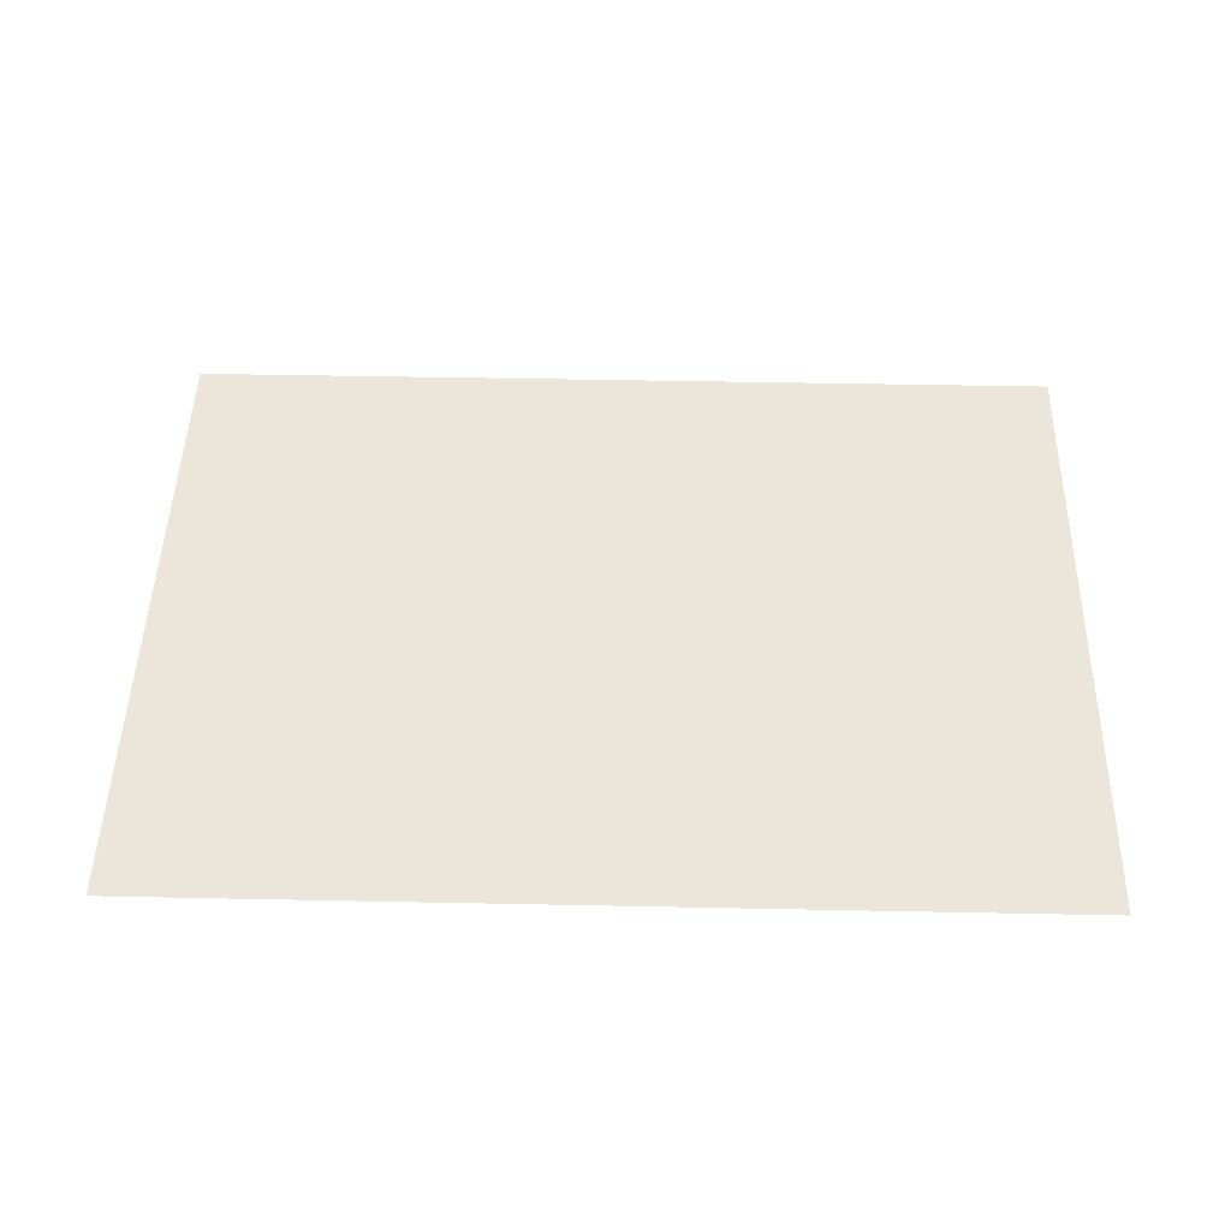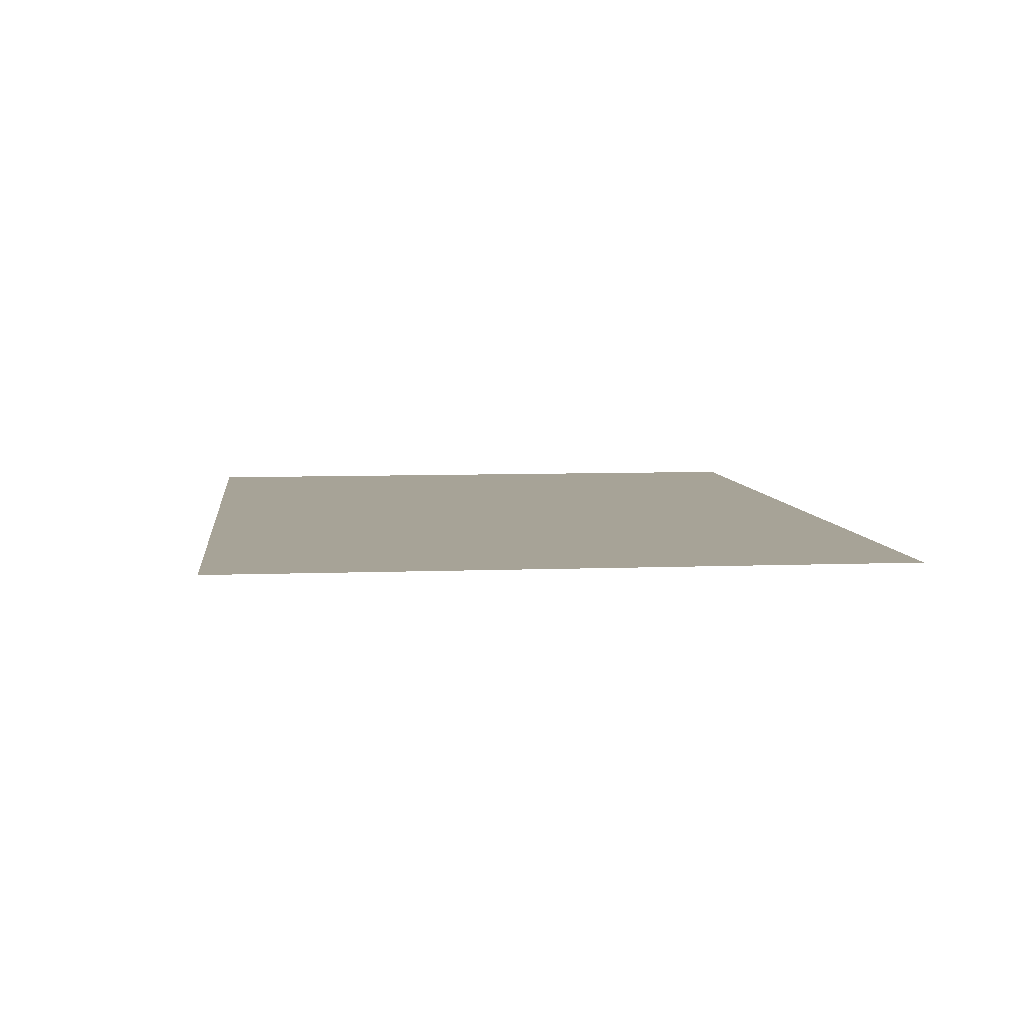
<metadata>
{"format":"obj","ext":"obj","renderer":"f3d","projection":"perspective","resolution":1024,"background":"white","views":[{"elev":47.8,"azim":-178.7,"up":"+Z"},{"elev":6.7,"azim":83.3,"up":"+Z"}]}
</metadata>
<code>
v 0 -0.32 0
v -0.32 -0.32 0
v -0.32 0 0
v 0 0 0
v -0.64 -0.32 0
v -0.64 0 0
v -0.96 -0.32 0
v -0.96 0 0
v -1.28 -0.32 0
v -1.28 0 0
v -1.6 -0.32 0
v -1.6 0 0
v -1.92 -0.32 0
v -1.92 0 0
v -2.24 -0.32 0
v -2.24 0 0
v -2.56 -0.32 0
v -2.56 0 0
v -2.88 -0.32 0
v -2.88 0 0
v -3.2 -0.32 0
v -3.2 0 0
v -3.52 -0.32 0
v -3.52 0 0
v -3.84 -0.32 0
v -3.84 0 0
v -4.16 -0.32 0
v -4.16 0 0
v -4.48 -0.32 0
v -4.48 0 0
v -4.8 -0.32 0
v -4.8 0 0
v -5.12 -0.32 0
v -5.12 0 0
v -5.44 -0.32 0
v -5.44 0 0
v -5.76 -0.32 0
v -5.76 0 0
v -6.08 -0.32 0
v -6.08 0 0
v -6.4 -0.32 0
v -6.4 0 0
v 0 -0.64 0
v -0.32 -0.64 0
v -0.64 -0.64 0
v -0.96 -0.64 0
v -1.28 -0.64 0
v -1.6 -0.64 0
v -1.92 -0.64 0
v -2.24 -0.64 0
v -2.56 -0.64 0
v -2.88 -0.64 0
v -3.2 -0.64 0
v -3.52 -0.64 0
v -3.84 -0.64 0
v -4.16 -0.64 0
v -4.48 -0.64 0
v -4.8 -0.64 0
v -5.12 -0.64 0
v -5.44 -0.64 0
v -5.76 -0.64 0
v -6.08 -0.64 0
v -6.4 -0.64 0
v 0 -0.96 0
v -0.32 -0.96 0
v -0.64 -0.96 0
v -0.96 -0.96 0
v -1.28 -0.96 0
v -1.6 -0.96 0
v -1.92 -0.96 0
v -2.24 -0.96 0
v -2.56 -0.96 0
v -2.88 -0.96 0
v -3.2 -0.96 0
v -3.52 -0.96 0
v -3.84 -0.96 0
v -4.16 -0.96 0
v -4.48 -0.96 0
v -4.8 -0.96 0
v -5.12 -0.96 0
v -5.44 -0.96 0
v -5.76 -0.96 0
v -6.08 -0.96 0
v -6.4 -0.96 0
v 0 -1.28 0
v -0.32 -1.28 0
v -0.64 -1.28 0
v -0.96 -1.28 0
v -1.28 -1.28 0
v -1.6 -1.28 0
v -1.92 -1.28 0
v -2.24 -1.28 0
v -2.56 -1.28 0
v -2.88 -1.28 0
v -3.2 -1.28 0
v -3.52 -1.28 0
v -3.84 -1.28 0
v -4.16 -1.28 0
v -4.48 -1.28 0
v -4.8 -1.28 0
v -5.12 -1.28 0
v -5.44 -1.28 0
v -5.76 -1.28 0
v -6.08 -1.28 0
v -6.4 -1.28 0
v 0 -1.6 0
v -0.32 -1.6 0
v -0.64 -1.6 0
v -0.96 -1.6 0
v -1.28 -1.6 0
v -1.6 -1.6 0
v -1.92 -1.6 0
v -2.24 -1.6 0
v -2.56 -1.6 0
v -2.88 -1.6 0
v -3.2 -1.6 0
v -3.52 -1.6 0
v -3.84 -1.6 0
v -4.16 -1.6 0
v -4.48 -1.6 0
v -4.8 -1.6 0
v -5.12 -1.6 0
v -5.44 -1.6 0
v -5.76 -1.6 0
v -6.08 -1.6 0
v -6.4 -1.6 0
v 0 -1.92 0
v -0.32 -1.92 0
v -0.64 -1.92 0
v -0.96 -1.92 0
v -1.28 -1.92 0
v -1.6 -1.92 0
v -1.92 -1.92 0
v -2.24 -1.92 0
v -2.56 -1.92 0
v -2.88 -1.92 0
v -3.2 -1.92 0
v -3.52 -1.92 0
v -3.84 -1.92 0
v -4.16 -1.92 0
v -4.48 -1.92 0
v -4.8 -1.92 0
v -5.12 -1.92 0
v -5.44 -1.92 0
v -5.76 -1.92 0
v -6.08 -1.92 0
v -6.4 -1.92 0
v 0 -2.24 0
v -0.32 -2.24 0
v -0.64 -2.24 0
v -0.96 -2.24 0
v -1.28 -2.24 0
v -1.6 -2.24 0
v -1.92 -2.24 0
v -2.24 -2.24 0
v -2.56 -2.24 0
v -2.88 -2.24 0
v -3.2 -2.24 0
v -3.52 -2.24 0
v -3.84 -2.24 0
v -4.16 -2.24 0
v -4.48 -2.24 0
v -4.8 -2.24 0
v -5.12 -2.24 0
v -5.44 -2.24 0
v -5.76 -2.24 0
v -6.08 -2.24 0
v -6.4 -2.24 0
v 0 -2.56 0
v -0.32 -2.56 0
v -0.64 -2.56 0
v -0.96 -2.56 0
v -1.28 -2.56 0
v -1.6 -2.56 0
v -1.92 -2.56 0
v -2.24 -2.56 0
v -2.56 -2.56 0
v -2.88 -2.56 0
v -3.2 -2.56 0
v -3.52 -2.56 0
v -3.84 -2.56 0
v -4.16 -2.56 0
v -4.48 -2.56 0
v -4.8 -2.56 0
v -5.12 -2.56 0
v -5.44 -2.56 0
v -5.76 -2.56 0
v -6.08 -2.56 0
v -6.4 -2.56 0
v 0 -2.88 0
v -0.32 -2.88 0
v -0.64 -2.88 0
v -0.96 -2.88 0
v -1.28 -2.88 0
v -1.6 -2.88 0
v -1.92 -2.88 0
v -2.24 -2.88 0
v -2.56 -2.88 0
v -2.88 -2.88 0
v -3.2 -2.88 0
v -3.52 -2.88 0
v -3.84 -2.88 0
v -4.16 -2.88 0
v -4.48 -2.88 0
v -4.8 -2.88 0
v -5.12 -2.88 0
v -5.44 -2.88 0
v -5.76 -2.88 0
v -6.08 -2.88 0
v -6.4 -2.88 0
v 0 -3.2 0
v -0.32 -3.2 0
v -0.64 -3.2 0
v -0.96 -3.2 0
v -1.28 -3.2 0
v -1.6 -3.2 0
v -1.92 -3.2 0
v -2.24 -3.2 0
v -2.56 -3.2 0
v -2.88 -3.2 0
v -3.2 -3.2 0
v -3.52 -3.2 0
v -3.84 -3.2 0
v -4.16 -3.2 0
v -4.48 -3.2 0
v -4.8 -3.2 0
v -5.12 -3.2 0
v -5.44 -3.2 0
v -5.76 -3.2 0
v -6.08 -3.2 0
v -6.4 -3.2 0
v 0 -3.52 0
v -0.32 -3.52 0
v -0.64 -3.52 0
v -0.96 -3.52 0
v -1.28 -3.52 0
v -1.6 -3.52 0
v -1.92 -3.52 0
v -2.24 -3.52 0
v -2.56 -3.52 0
v -2.88 -3.52 0
v -3.2 -3.52 0
v -3.52 -3.52 0
v -3.84 -3.52 0
v -4.16 -3.52 0
v -4.48 -3.52 0
v -4.8 -3.52 0
v -5.12 -3.52 0
v -5.44 -3.52 0
v -5.76 -3.52 0
v -6.08 -3.52 0
v -6.4 -3.52 0
v 0 -3.84 0
v -0.32 -3.84 0
v -0.64 -3.84 0
v -0.96 -3.84 0
v -1.28 -3.84 0
v -1.6 -3.84 0
v -1.92 -3.84 0
v -2.24 -3.84 0
v -2.56 -3.84 0
v -2.88 -3.84 0
v -3.2 -3.84 0
v -3.52 -3.84 0
v -3.84 -3.84 0
v -4.16 -3.84 0
v -4.48 -3.84 0
v -4.8 -3.84 0
v -5.12 -3.84 0
v -5.44 -3.84 0
v -5.76 -3.84 0
v -6.08 -3.84 0
v -6.4 -3.84 0
v 0 -4.16 0
v -0.32 -4.16 0
v -0.64 -4.16 0
v -0.96 -4.16 0
v -1.28 -4.16 0
v -1.6 -4.16 0
v -1.92 -4.16 0
v -2.24 -4.16 0
v -2.56 -4.16 0
v -2.88 -4.16 0
v -3.2 -4.16 0
v -3.52 -4.16 0
v -3.84 -4.16 0
v -4.16 -4.16 0
v -4.48 -4.16 0
v -4.8 -4.16 0
v -5.12 -4.16 0
v -5.44 -4.16 0
v -5.76 -4.16 0
v -6.08 -4.16 0
v -6.4 -4.16 0
v 0 -4.48 0
v -0.32 -4.48 0
v -0.64 -4.48 0
v -0.96 -4.48 0
v -1.28 -4.48 0
v -1.6 -4.48 0
v -1.92 -4.48 0
v -2.24 -4.48 0
v -2.56 -4.48 0
v -2.88 -4.48 0
v -3.2 -4.48 0
v -3.52 -4.48 0
v -3.84 -4.48 0
v -4.16 -4.48 0
v -4.48 -4.48 0
v -4.8 -4.48 0
v -5.12 -4.48 0
v -5.44 -4.48 0
v -5.76 -4.48 0
v -6.08 -4.48 0
v -6.4 -4.48 0
v 0 -4.8 0
v -0.32 -4.8 0
v -0.64 -4.8 0
v -0.96 -4.8 0
v -1.28 -4.8 0
v -1.6 -4.8 0
v -1.92 -4.8 0
v -2.24 -4.8 0
v -2.56 -4.8 0
v -2.88 -4.8 0
v -3.2 -4.8 0
v -3.52 -4.8 0
v -3.84 -4.8 0
v -4.16 -4.8 0
v -4.48 -4.8 0
v -4.8 -4.8 0
v -5.12 -4.8 0
v -5.44 -4.8 0
v -5.76 -4.8 0
v -6.08 -4.8 0
v -6.4 -4.8 0
g mesh_[00]_[41]
f 1 2 3 4
f 2 5 6 3
f 5 7 8 6
f 7 9 10 8
f 9 11 12 10
f 11 13 14 12
f 13 15 16 14
f 15 17 18 16
f 17 19 20 18
f 19 21 22 20
f 21 23 24 22
f 23 25 26 24
f 25 27 28 26
f 27 29 30 28
f 29 31 32 30
f 31 33 34 32
f 33 35 36 34
f 35 37 38 36
f 37 39 40 38
f 39 41 42 40
f 43 44 2 1
f 44 45 5 2
f 45 46 7 5
f 46 47 9 7
f 47 48 11 9
f 48 49 13 11
f 49 50 15 13
f 50 51 17 15
f 51 52 19 17
f 52 53 21 19
f 53 54 23 21
f 54 55 25 23
f 55 56 27 25
f 56 57 29 27
f 57 58 31 29
f 58 59 33 31
f 59 60 35 33
f 60 61 37 35
f 61 62 39 37
f 62 63 41 39
f 64 65 44 43
f 65 66 45 44
f 66 67 46 45
f 67 68 47 46
f 68 69 48 47
f 69 70 49 48
f 70 71 50 49
f 71 72 51 50
f 72 73 52 51
f 73 74 53 52
f 74 75 54 53
f 75 76 55 54
f 76 77 56 55
f 77 78 57 56
f 78 79 58 57
f 79 80 59 58
f 80 81 60 59
f 81 82 61 60
f 82 83 62 61
f 83 84 63 62
f 85 86 65 64
f 86 87 66 65
f 87 88 67 66
f 88 89 68 67
f 89 90 69 68
f 90 91 70 69
f 91 92 71 70
f 92 93 72 71
f 93 94 73 72
f 94 95 74 73
f 95 96 75 74
f 96 97 76 75
f 97 98 77 76
f 98 99 78 77
f 99 100 79 78
f 100 101 80 79
f 101 102 81 80
f 102 103 82 81
f 103 104 83 82
f 104 105 84 83
f 106 107 86 85
f 107 108 87 86
f 108 109 88 87
f 109 110 89 88
f 110 111 90 89
f 111 112 91 90
f 112 113 92 91
f 113 114 93 92
f 114 115 94 93
f 115 116 95 94
f 116 117 96 95
f 117 118 97 96
f 118 119 98 97
f 119 120 99 98
f 120 121 100 99
f 121 122 101 100
f 122 123 102 101
f 123 124 103 102
f 124 125 104 103
f 125 126 105 104
f 127 128 107 106
f 128 129 108 107
f 129 130 109 108
f 130 131 110 109
f 131 132 111 110
f 132 133 112 111
f 133 134 113 112
f 134 135 114 113
f 135 136 115 114
f 136 137 116 115
f 137 138 117 116
f 138 139 118 117
f 139 140 119 118
f 140 141 120 119
f 141 142 121 120
f 142 143 122 121
f 143 144 123 122
f 144 145 124 123
f 145 146 125 124
f 146 147 126 125
f 148 149 128 127
f 149 150 129 128
f 150 151 130 129
f 151 152 131 130
f 152 153 132 131
f 153 154 133 132
f 154 155 134 133
f 155 156 135 134
f 156 157 136 135
f 157 158 137 136
f 158 159 138 137
f 159 160 139 138
f 160 161 140 139
f 161 162 141 140
f 162 163 142 141
f 163 164 143 142
f 164 165 144 143
f 165 166 145 144
f 166 167 146 145
f 167 168 147 146
f 169 170 149 148
f 170 171 150 149
f 171 172 151 150
f 172 173 152 151
f 173 174 153 152
f 174 175 154 153
f 175 176 155 154
f 176 177 156 155
f 177 178 157 156
f 178 179 158 157
f 179 180 159 158
f 180 181 160 159
f 181 182 161 160
f 182 183 162 161
f 183 184 163 162
f 184 185 164 163
f 185 186 165 164
f 186 187 166 165
f 187 188 167 166
f 188 189 168 167
f 190 191 170 169
f 191 192 171 170
f 192 193 172 171
f 193 194 173 172
f 194 195 174 173
f 195 196 175 174
f 196 197 176 175
f 197 198 177 176
f 198 199 178 177
f 199 200 179 178
f 200 201 180 179
f 201 202 181 180
f 202 203 182 181
f 203 204 183 182
f 204 205 184 183
f 205 206 185 184
f 206 207 186 185
f 207 208 187 186
f 208 209 188 187
f 209 210 189 188
f 211 212 191 190
f 212 213 192 191
f 213 214 193 192
f 214 215 194 193
f 215 216 195 194
f 216 217 196 195
f 217 218 197 196
f 218 219 198 197
f 219 220 199 198
f 220 221 200 199
f 221 222 201 200
f 222 223 202 201
f 223 224 203 202
f 224 225 204 203
f 225 226 205 204
f 226 227 206 205
f 227 228 207 206
f 228 229 208 207
f 229 230 209 208
f 230 231 210 209
f 232 233 212 211
f 233 234 213 212
f 234 235 214 213
f 235 236 215 214
f 236 237 216 215
f 237 238 217 216
f 238 239 218 217
f 239 240 219 218
f 240 241 220 219
f 241 242 221 220
f 242 243 222 221
f 243 244 223 222
f 244 245 224 223
f 245 246 225 224
f 246 247 226 225
f 247 248 227 226
f 248 249 228 227
f 249 250 229 228
f 250 251 230 229
f 251 252 231 230
f 253 254 233 232
f 254 255 234 233
f 255 256 235 234
f 256 257 236 235
f 257 258 237 236
f 258 259 238 237
f 259 260 239 238
f 260 261 240 239
f 261 262 241 240
f 262 263 242 241
f 263 264 243 242
f 264 265 244 243
f 265 266 245 244
f 266 267 246 245
f 267 268 247 246
f 268 269 248 247
f 269 270 249 248
f 270 271 250 249
f 271 272 251 250
f 272 273 252 251
f 274 275 254 253
f 275 276 255 254
f 276 277 256 255
f 277 278 257 256
f 278 279 258 257
f 279 280 259 258
f 280 281 260 259
f 281 282 261 260
f 282 283 262 261
f 283 284 263 262
f 284 285 264 263
f 285 286 265 264
f 286 287 266 265
f 287 288 267 266
f 288 289 268 267
f 289 290 269 268
f 290 291 270 269
f 291 292 271 270
f 292 293 272 271
f 293 294 273 272
f 295 296 275 274
f 296 297 276 275
f 297 298 277 276
f 298 299 278 277
f 299 300 279 278
f 300 301 280 279
f 301 302 281 280
f 302 303 282 281
f 303 304 283 282
f 304 305 284 283
f 305 306 285 284
f 306 307 286 285
f 307 308 287 286
f 308 309 288 287
f 309 310 289 288
f 310 311 290 289
f 311 312 291 290
f 312 313 292 291
f 313 314 293 292
f 314 315 294 293
f 316 317 296 295
f 317 318 297 296
f 318 319 298 297
f 319 320 299 298
f 320 321 300 299
f 321 322 301 300
f 322 323 302 301
f 323 324 303 302
f 324 325 304 303
f 325 326 305 304
f 326 327 306 305
f 327 328 307 306
f 328 329 308 307
f 329 330 309 308
f 330 331 310 309
f 331 332 311 310
f 332 333 312 311
f 333 334 313 312
f 334 335 314 313
f 335 336 315 314
g mesh_[01]_[62]
f 1 2 3 4
f 2 5 6 3
f 5 7 8 6
f 7 9 10 8
f 9 11 12 10
f 11 13 14 12
f 13 15 16 14
f 15 17 18 16
f 17 19 20 18
f 19 21 22 20
f 21 23 24 22
f 23 25 26 24
f 25 27 28 26
f 27 29 30 28
f 29 31 32 30
f 31 33 34 32
f 33 35 36 34
f 35 37 38 36
f 37 39 40 38
f 39 41 42 40
f 43 44 2 1
f 44 45 5 2
f 45 46 7 5
f 46 47 9 7
f 47 48 11 9
f 48 49 13 11
f 49 50 15 13
f 50 51 17 15
f 51 52 19 17
f 52 53 21 19
f 53 54 23 21
f 54 55 25 23
f 55 56 27 25
f 56 57 29 27
f 57 58 31 29
f 58 59 33 31
f 59 60 35 33
f 60 61 37 35
f 61 62 39 37
f 62 63 41 39
g mesh_[02]_[62]
f 1 2 3 4
f 39 41 42 40
f 43 44 2 1
f 62 63 41 39
f 64 65 44 43
f 83 84 63 62
f 85 86 65 64
f 104 105 84 83
f 106 107 86 85
f 125 126 105 104
f 127 128 107 106
f 146 147 126 125
f 148 149 128 127
f 167 168 147 146
f 169 170 149 148
f 188 189 168 167
f 190 191 170 169
f 209 210 189 188
f 211 212 191 190
f 230 231 210 209
f 232 233 212 211
f 251 252 231 230
f 253 254 233 232
f 272 273 252 251
f 274 275 254 253
f 293 294 273 272
f 295 296 275 274
f 314 315 294 293
f 316 317 296 295
f 335 336 315 314
g mesh_[03]_[62]
f 295 296 275 274
f 296 297 276 275
f 297 298 277 276
f 298 299 278 277
f 299 300 279 278
f 300 301 280 279
f 301 302 281 280
f 302 303 282 281
f 303 304 283 282
f 306 307 286 285
f 307 308 287 286
f 308 309 288 287
f 309 310 289 288
f 310 311 290 289
f 311 312 291 290
f 312 313 292 291
f 313 314 293 292
f 314 315 294 293
f 316 317 296 295
f 317 318 297 296
f 318 319 298 297
f 319 320 299 298
f 320 321 300 299
f 321 322 301 300
f 322 323 302 301
f 323 324 303 302
f 324 325 304 303
f 327 328 307 306
f 328 329 308 307
f 329 330 309 308
f 330 331 310 309
f 331 332 311 310
f 332 333 312 311
f 333 334 313 312
f 334 335 314 313
f 335 336 315 314
g mesh_[04]_[66]
f 132 133 112 111
f 134 135 114 113
f 136 137 116 115
f 138 139 118 117
f 140 141 120 119
g mesh_[07]_[64]
f 153 154 133 132
f 154 155 134 133
f 155 156 135 134
f 156 157 136 135
f 157 158 137 136
f 158 159 138 137
f 159 160 139 138
f 160 161 140 139
f 161 162 141 140
f 162 163 142 141
f 183 184 163 162
f 195 196 175 174
f 196 197 176 175
f 197 198 177 176
f 198 199 178 177
f 199 200 179 178
f 200 201 180 179
f 201 202 181 180
f 202 203 182 181
f 203 204 183 182
f 204 205 184 183
g mesh_[08]_[64]
f 132 133 112 111
f 133 134 113 112
f 134 135 114 113
f 135 136 115 114
f 136 137 116 115
f 137 138 117 116
f 138 139 118 117
f 139 140 119 118
f 140 141 120 119
f 141 142 121 120
f 153 154 133 132
f 162 163 142 141
f 174 175 154 153
f 175 176 155 154
f 176 177 156 155
f 177 178 157 156
f 178 179 158 157
f 179 180 159 158
f 180 181 160 159
f 181 182 161 160
f 182 183 162 161
f 183 184 163 162
g mesh_[09]_[65]
f 90 91 70 69
f 94 95 74 73
f 95 96 75 74
f 99 100 79 78
f 149 150 129 128
f 166 167 146 145
f 233 234 213 212
f 250 251 230 229
f 258 259 238 237
f 262 263 242 241
f 263 264 243 242
f 267 268 247 246
g mesh_[10]_[65]
f 89 90 69 68
f 91 92 71 70
f 93 94 73 72
f 96 97 76 75
f 98 99 78 77
f 100 101 80 79
f 128 129 108 107
f 145 146 125 124
f 170 171 150 149
f 187 188 167 166
f 212 213 192 191
f 229 230 209 208
f 254 255 234 233
f 257 258 237 236
f 259 260 239 238
f 261 262 241 240
f 264 265 244 243
f 266 267 246 245
f 268 269 248 247
f 271 272 251 250
g mesh_[11]_[66]
f 163 164 143 142
f 173 174 153 152
f 216 217 196 195
f 218 219 198 197
f 220 221 200 199
f 222 223 202 201
f 224 225 204 203
g mesh_[12]_[68]
f 2 5 6 3
f 5 7 8 6
f 9 11 12 10
f 11 13 14 12
f 15 17 18 16
f 17 19 20 18
f 23 25 26 24
f 25 27 28 26
f 29 31 32 30
f 31 33 34 32
f 35 37 38 36
f 37 39 40 38
f 44 45 5 2
f 45 46 7 5
f 47 48 11 9
f 48 49 13 11
f 50 51 17 15
f 51 52 19 17
f 54 55 25 23
f 55 56 27 25
f 57 58 31 29
f 58 59 33 31
f 60 61 37 35
f 61 62 39 37
g mesh_[13]_[69]
f 2 5 6 3
f 5 7 8 6
f 44 45 5 2
f 45 46 7 5
g mesh_[13]_[70]
f 9 11 12 10
f 11 13 14 12
f 35 37 38 36
f 37 39 40 38
f 47 48 11 9
f 48 49 13 11
f 60 61 37 35
f 61 62 39 37
g mesh_[13]_[67]
f 15 17 18 16
f 17 19 20 18
f 50 51 17 15
f 51 52 19 17
g mesh_[13]_[71]
f 23 25 26 24
f 25 27 28 26
f 54 55 25 23
f 55 56 27 25
g mesh_[13]_[72]
f 29 31 32 30
f 31 33 34 32
f 57 58 31 29
f 58 59 33 31
g mesh_[15]_[08]
f 132 133 112 111
f 134 135 114 113
f 136 137 116 115
f 138 139 118 117
f 140 141 120 119
f 163 164 143 142
f 173 174 153 152
f 216 217 196 195
f 218 219 198 197
f 220 221 200 199
f 222 223 202 201
f 224 225 204 203
g mesh_[16]_[08]
f 89 90 69 68
f 91 92 71 70
f 93 94 73 72
f 96 97 76 75
f 98 99 78 77
f 100 101 80 79
f 128 129 108 107
f 145 146 125 124
f 170 171 150 149
f 187 188 167 166
f 212 213 192 191
f 229 230 209 208
f 254 255 234 233
f 257 258 237 236
f 259 260 239 238
f 261 262 241 240
f 264 265 244 243
f 266 267 246 245
f 268 269 248 247
f 271 272 251 250
g mesh_[17]_[08]
f 90 91 70 69
f 94 95 74 73
f 95 96 75 74
f 99 100 79 78
f 149 150 129 128
f 166 167 146 145
f 233 234 213 212
f 250 251 230 229
f 258 259 238 237
f 262 263 242 241
f 263 264 243 242
f 267 268 247 246
g mesh_[18]_[08]
f 43 44 2 1
f 46 47 9 7
f 49 50 15 13
f 52 53 21 19
f 53 54 23 21
f 56 57 29 27
f 59 60 35 33
f 62 63 41 39
f 295 296 275 274
f 296 297 276 275
f 297 298 277 276
f 298 299 278 277
f 299 300 279 278
f 300 301 280 279
f 301 302 281 280
f 302 303 282 281
f 303 304 283 282
f 306 307 286 285
f 307 308 287 286
f 308 309 288 287
f 309 310 289 288
f 310 311 290 289
f 311 312 291 290
f 312 313 292 291
f 313 314 293 292
f 314 315 294 293
f 324 325 304 303
f 327 328 307 306
g mesh_[19]_[08]
f 133 134 113 112
f 135 136 115 114
f 137 138 117 116
f 139 140 119 118
f 141 142 121 120
f 153 154 133 132
f 162 163 142 141
f 174 175 154 153
f 175 176 155 154
f 176 177 156 155
f 177 178 157 156
f 178 179 158 157
f 179 180 159 158
f 180 181 160 159
f 181 182 161 160
f 182 183 162 161
f 183 184 163 162
g mesh_[20]_[08]
f 44 45 5 2
f 45 46 7 5
f 47 48 11 9
f 48 49 13 11
f 50 51 17 15
f 51 52 19 17
f 54 55 25 23
f 55 56 27 25
f 57 58 31 29
f 58 59 33 31
f 60 61 37 35
f 61 62 39 37

</code>
